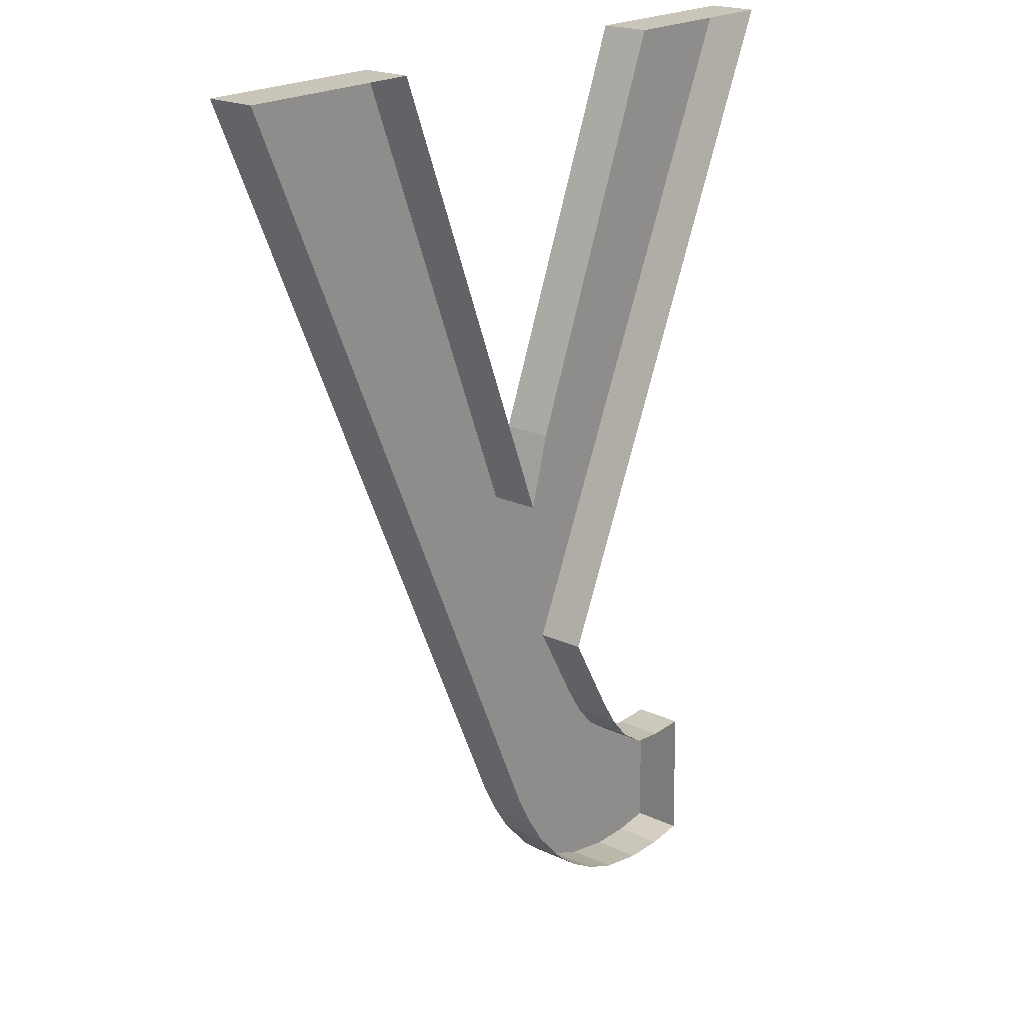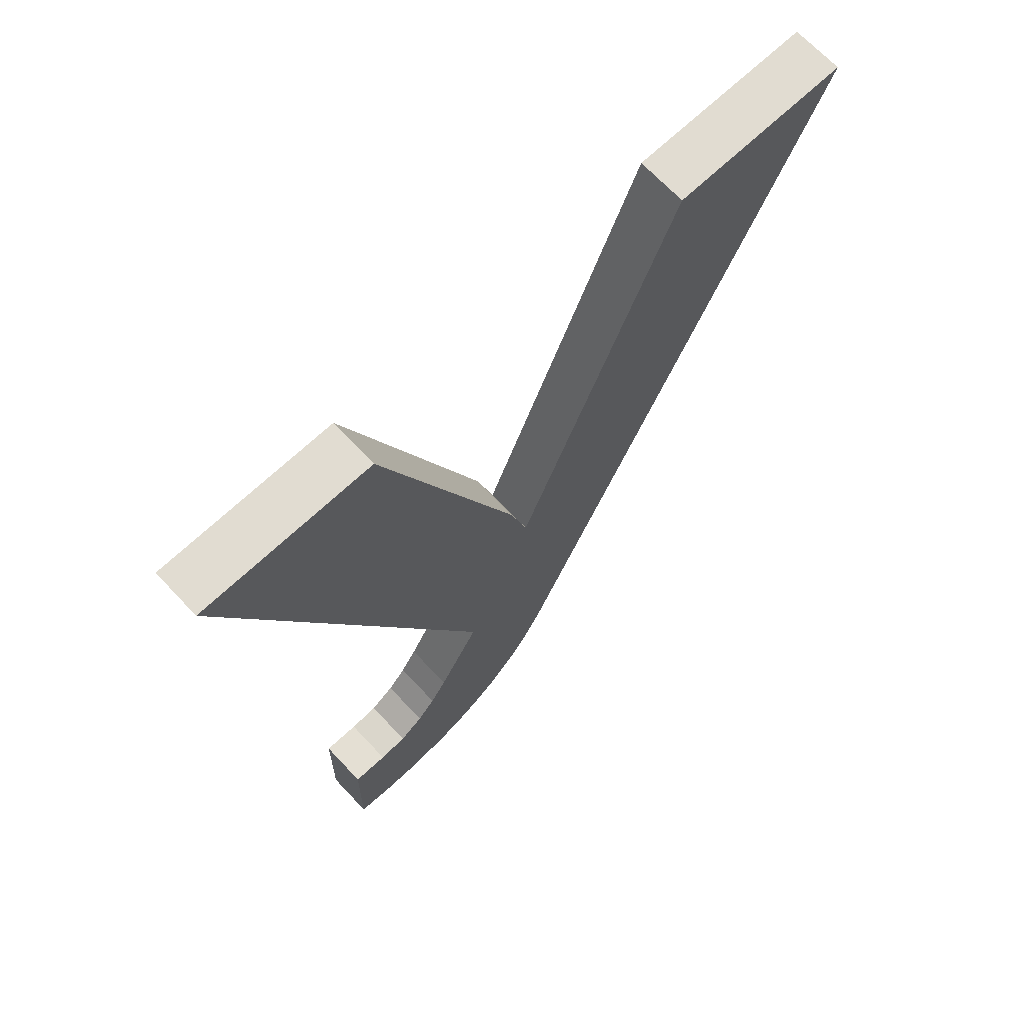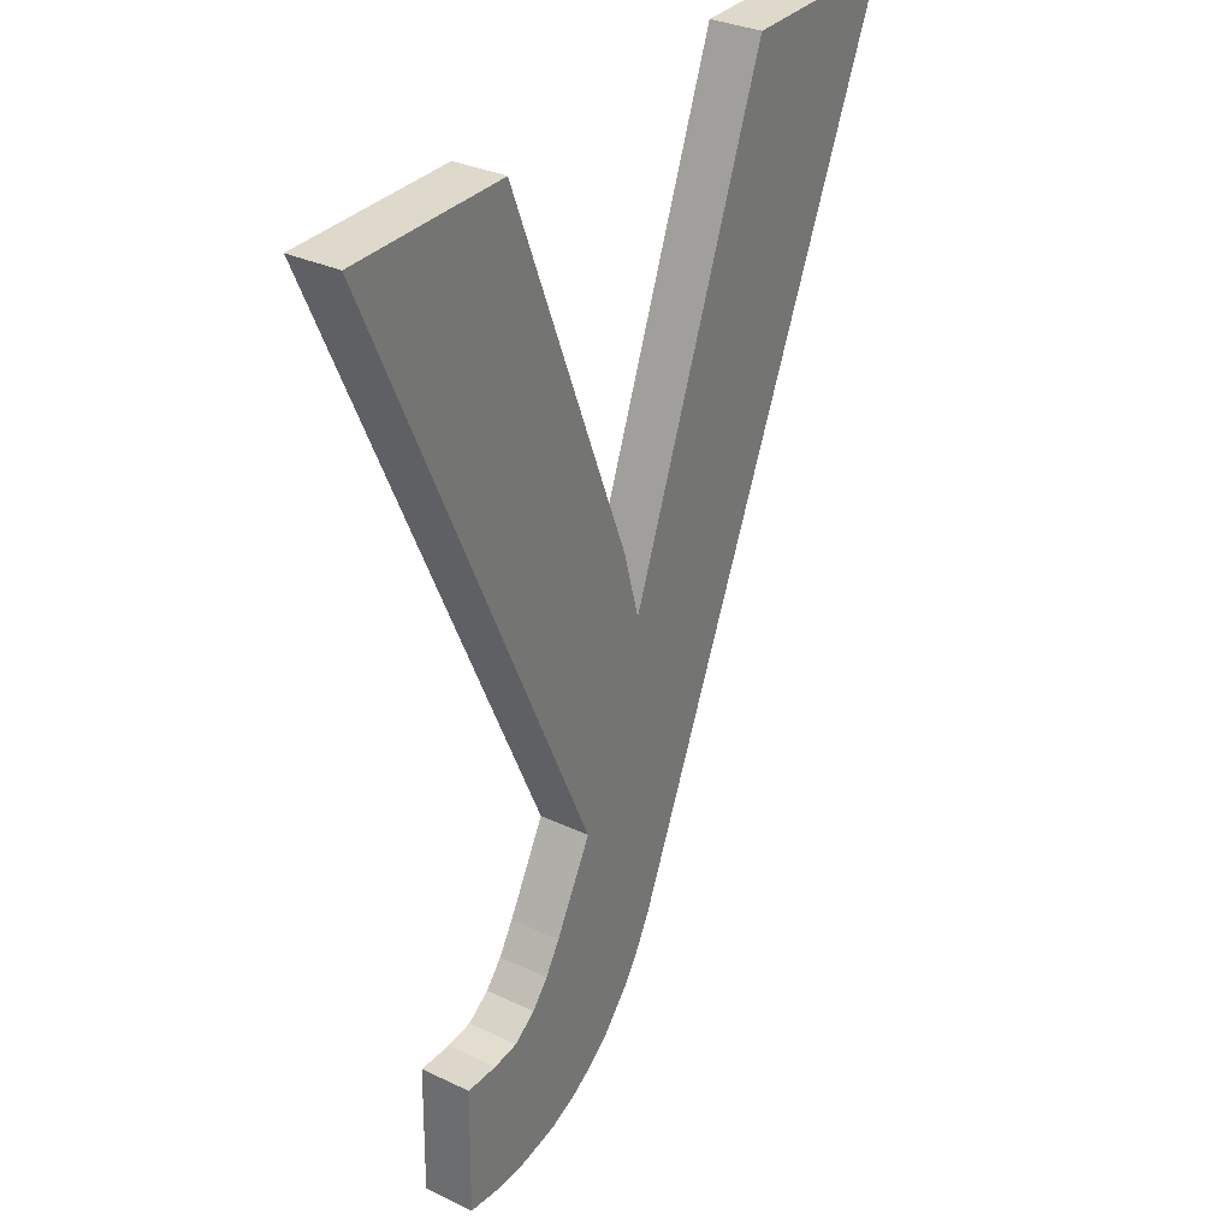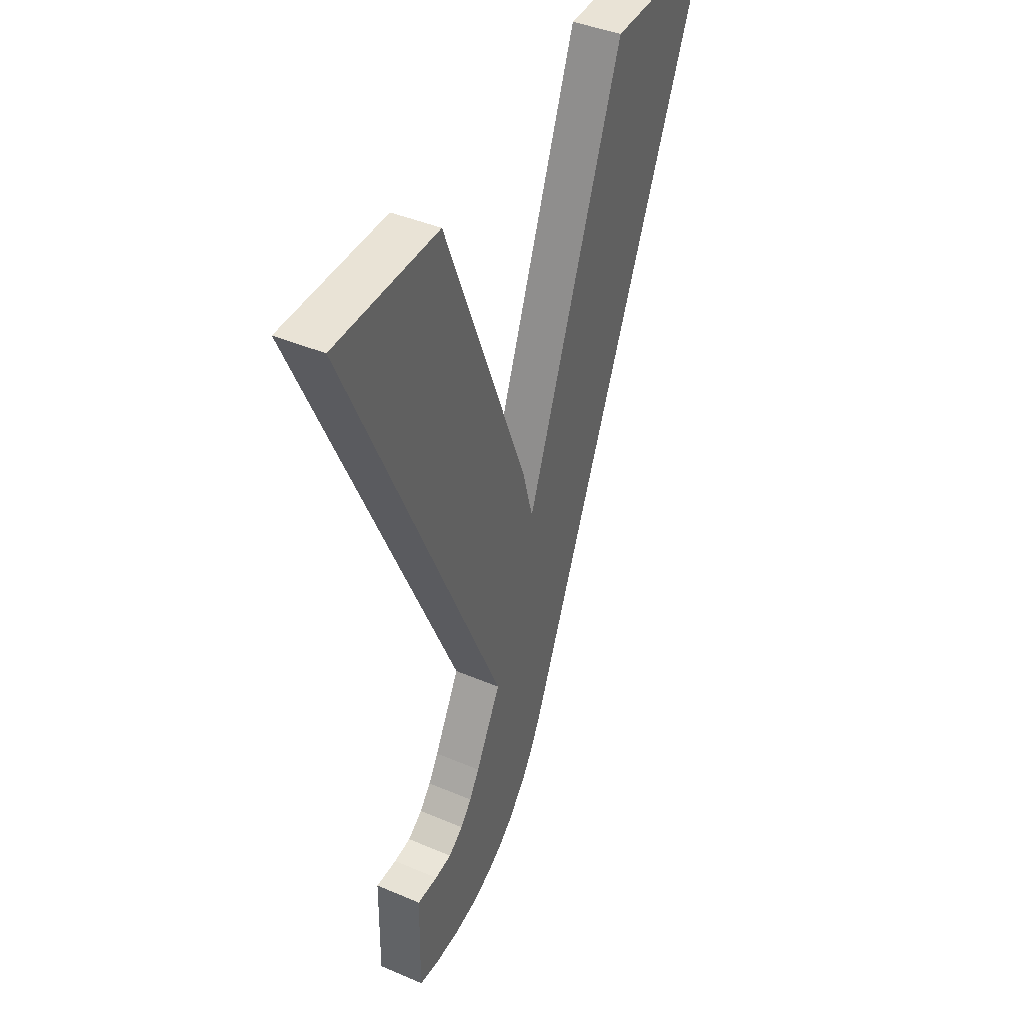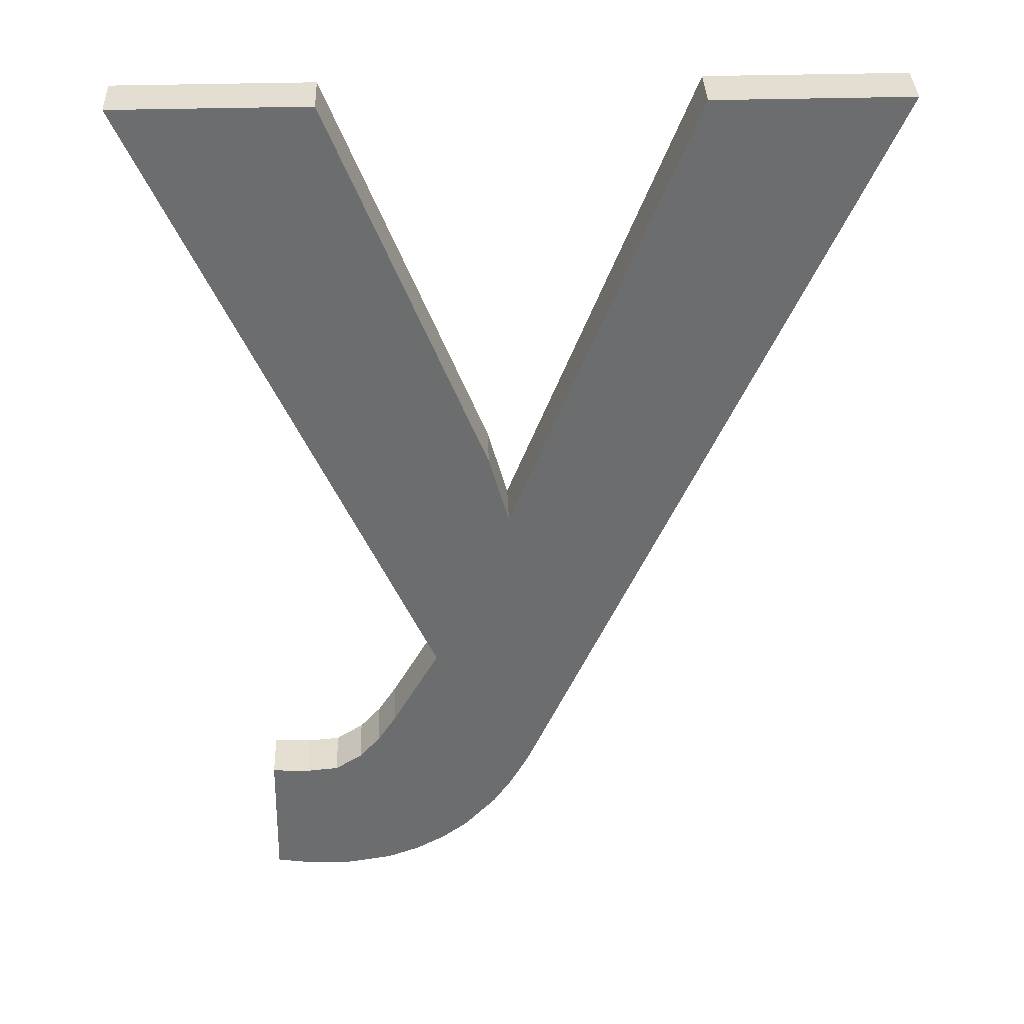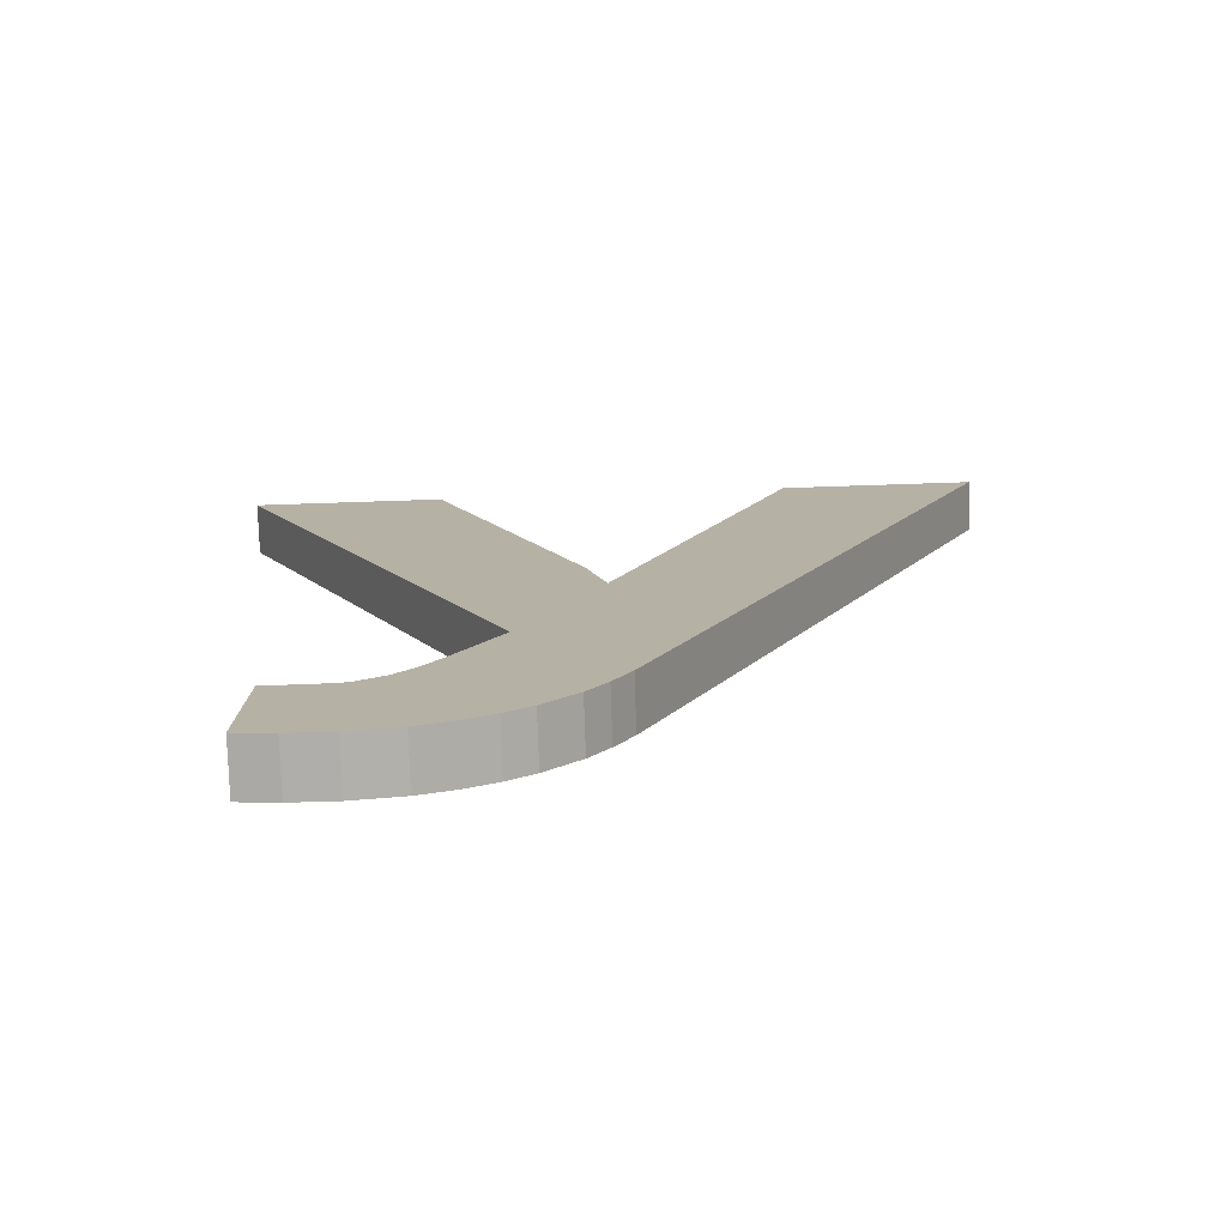
<metadata>
{"format":"obj","ext":"obj","renderer":"f3d","projection":"perspective","resolution":1024,"background":"white","views":[{"elev":20.6,"azim":130.2,"up":"+Y"},{"elev":69.0,"azim":-43.3,"up":"+Y"},{"elev":32.3,"azim":-56.5,"up":"+Y"},{"elev":42.2,"azim":-63.0,"up":"+Y"},{"elev":36.3,"azim":-2.1,"up":"+Y"},{"elev":-77.9,"azim":1.9,"up":"+Y"}]}
</metadata>
<code>
v -0.008554 0.1571 0
v -0.0985 0.3867 0
v 0.003146 0.1147 0
v -0.008554 0.1571 0.02916
v -0.04219 0.007896 0.02916
v -0.0985 0.3867 0.02916
v 0.003146 0.1147 0.02916
v 0.1084 0.3867 0.02916
v 0.2207 0.3867 0.02916
v 0.01515 -0.07844 0.02916
v -0.06978 -0.04143 0.02916
v -0.08066 -0.05869 0.02916
v -0.09277 -0.07263 0.02916
v -0.1087 -0.08315 0.02916
v 0.004673 -0.09779 0.02916
v 0.01515 -0.07844 0
v 0.2207 0.3867 0
v 0.004673 -0.09779 0
v -0.006641 -0.1149 0
v -0.02585 -0.1357 0
v -0.006641 -0.1149 0.02916
v -0.1508 -0.1647 0.02916
v -0.02585 -0.1357 0.02916
v -0.04059 -0.147 0.02916
v -0.05769 -0.1567 0.02916
v -0.04059 -0.147 0
v -0.05769 -0.1567 0
v -0.07729 -0.1642 0
v -0.1046 -0.1684 0
v -0.07729 -0.1642 0.02916
v -0.1046 -0.1684 0.02916
v -0.1291 -0.1681 0.02916
v -0.1291 -0.1681 0
v -0.1508 -0.1647 0
v -0.1493 -0.08389 0
v -0.1269 -0.08484 0
v -0.1493 -0.08389 0.02916
v -0.1269 -0.08484 0.02916
v -0.1087 -0.08315 0
v -0.09277 -0.07263 0
v -0.08066 -0.05869 0
v -0.06978 -0.04143 0
v -0.04219 0.007896 0
v -0.2097 0.3867 0
v -0.2097 0.3867 0.02916
v 0.1084 0.3867 0
f 1 2 6 4
f 3 1 4 7
f 5 7 4
f 5 4 6
f 46 3 7 8
f 7 9 8
f 7 10 9
f 5 10 7
f 16 17 9 10
f 11 10 5
f 12 10 11
f 13 10 12
f 14 10 13
f 14 15 10
f 18 16 10 15
f 19 18 15 21
f 20 19 21 23
f 22 23 21
f 22 21 15
f 22 24 23
f 26 20 23 24
f 22 25 24
f 27 26 24 25
f 28 27 25 30
f 29 28 30 31
f 22 31 30
f 22 30 25
f 32 31 22
f 33 29 31 32
f 34 33 32 22
f 35 34 22 37
f 36 35 37 38
f 22 38 37
f 39 36 38 14
f 38 15 14
f 22 15 38
f 40 39 14 13
f 41 40 13 12
f 42 41 12 11
f 43 42 11 5
f 44 43 5 45
f 2 44 45 6
f 5 6 45
f 17 46 8 9

</code>
